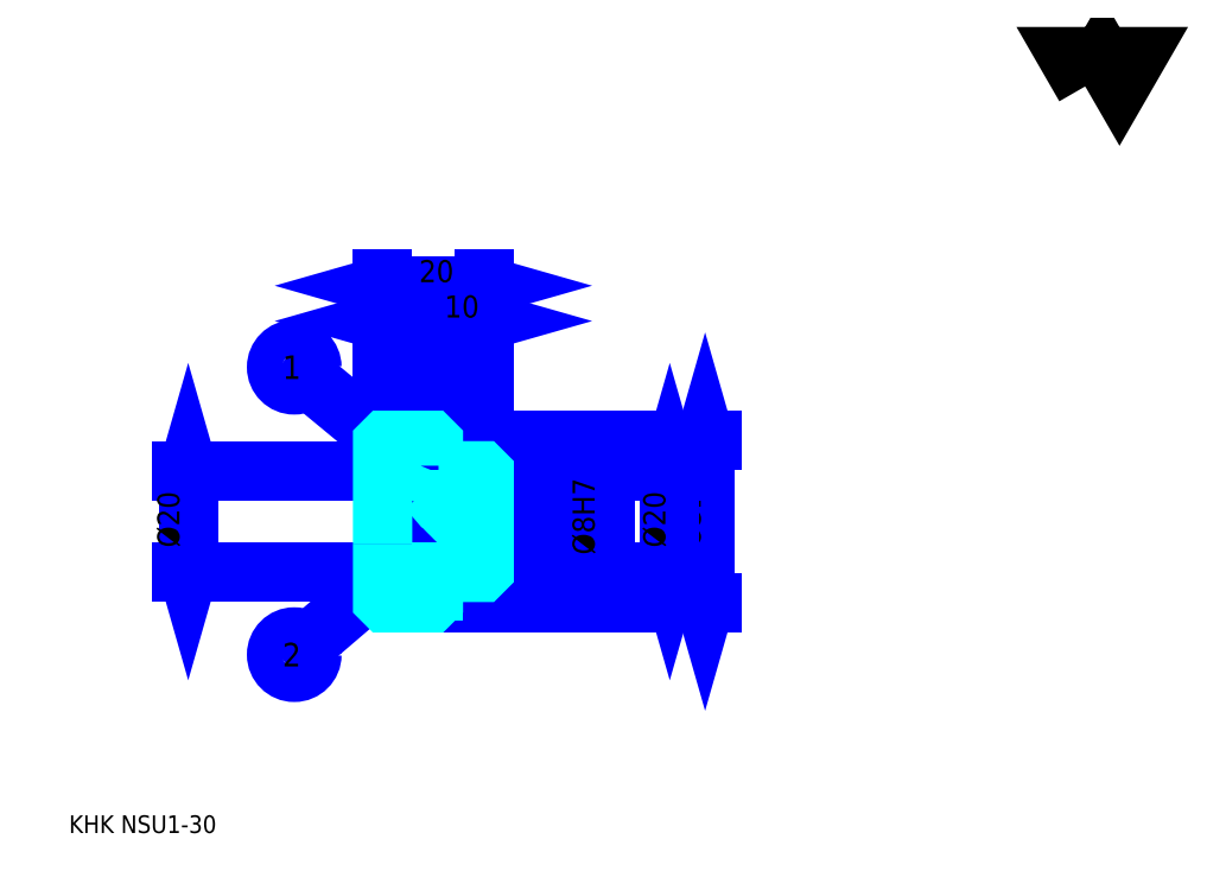
<metadata>
{"format":"dxf","ext":"dxf","renderer":"ezdxf+matplotlib","layout":"modelspace","background":"white","min_lineweight":24,"dpi":150}
</metadata>
<code>
0
SECTION
2
ENTITIES
0
TEXT
8
0
10
8.696
20
9.565
40
3.478
41
1
1
KHK NSU1-30
7
KANJI
50
0
51
0
0
TEXT
8
0
10
8.696
20
4.348
40
3.478
41
1
1

7
KANJI
50
0
51
0
0
TEXT
8
0
10
8.696
20
156.5
40
3.913
41
1
1

7
KANJI
50
0
51
0
0
POLYLINE
8
0
66
     1
70
     2
0
VERTEX
8
0
10
208.7
20
156.5
0
VERTEX
8
0
10
205.3
20
162.4
0
VERTEX
8
0
10
218.9
20
162.4
0
VERTEX
8
0
10
215.5
20
156.5
0
VERTEX
8
0
10
212.1
20
162.4
0
VERTEX
8
0
10
208.7
20
156.5
0
SEQEND
0
LINE
8
0
10
133.9
20
86.87
11
133.9
21
54.87
0
POLYLINE
8
0
66
     1
70
     2
0
VERTEX
8
0
10
134.8
20
83.83
0
VERTEX
8
0
10
133.9
20
86.87
0
VERTEX
8
0
10
133
20
83.83
0
SEQEND
0
POLYLINE
8
0
66
     1
70
     2
0
VERTEX
8
0
10
133
20
57.91
0
VERTEX
8
0
10
133.9
20
54.87
0
VERTEX
8
0
10
134.8
20
57.91
0
SEQEND
0
LINE
8
0
10
90.43
20
86.87
11
135.2
21
86.87
0
LINE
8
0
10
90.43
20
54.87
11
135.2
21
54.87
0
TEXT
8
0
10
133
20
65.76
40
4.348
41
1
1
%%c32
7
KANJI
50
90
51
0
0
LINE
8
DASHDOT
10
67.83
20
85.87
11
83.04
21
85.87
0
LINE
8
DASHDOT
10
67.83
20
55.87
11
83.04
21
55.87
0
LINE
8
DASHDOT
10
67.83
20
70.87
11
93.04
21
70.87
0
LINE
8
0
10
80.43
20
86.37
11
80.43
21
86.87
0
LINE
8
0
10
70.43
20
86.37
11
70.43
21
86.87
0
LINE
8
0
10
81.43
20
80.87
11
90.43
21
80.87
0
LINE
8
0
10
81.43
20
60.87
11
90.43
21
60.87
0
LINE
8
0
10
79.93
20
86.87
11
90.43
21
86.87
0
LINE
8
0
10
79.93
20
54.87
11
90.43
21
54.87
0
LINE
8
0
10
70.43
20
84.62
11
80.43
21
84.62
0
LINE
8
0
10
70.43
20
57.12
11
80.43
21
57.12
0
LINE
8
0
10
89.93
20
66.87
11
90.43
21
66.37
0
LINE
8
0
10
89.93
20
74.87
11
90.43
21
75.37
0
LINE
8
0
10
70.93
20
74.87
11
70.93
21
66.87
0
POLYLINE
8
0
66
     1
70
     2
0
VERTEX
8
0
10
70.43
20
66.37
0
VERTEX
8
0
10
70.93
20
66.87
0
VERTEX
8
0
10
89.93
20
66.87
0
VERTEX
8
0
10
89.93
20
74.87
0
VERTEX
8
0
10
70.93
20
74.87
0
VERTEX
8
0
10
70.43
20
75.37
0
SEQEND
0
LINE
8
0
10
75.43
20
82.74
11
55.72
21
99.04
0
CIRCLE
8
0
10
75.43
20
82.74
40
0.2609
0
CIRCLE
8
0
10
53.04
20
101.3
40
3.478
0
TEXT
8
0
10
50.72
20
98.94
40
4.638
41
1
1
1
7
KANJI
50
0
51
0
0
LINE
8
0
10
75.43
20
63.87
11
55.68
21
46.94
0
CIRCLE
8
0
10
75.43
20
63.87
40
0.2609
0
CIRCLE
8
0
10
53.04
20
44.68
40
3.478
0
TEXT
8
0
10
50.72
20
42.36
40
4.638
41
1
1
2
7
KANJI
50
0
51
0
0
LINE
8
0
10
70.43
20
60.87
11
80.43
21
60.87
0
LINE
8
0
10
70.43
20
80.87
11
80.43
21
80.87
0
LINE
8
0
10
32.17
20
60.87
11
32.17
21
80.87
0
POLYLINE
8
0
66
     1
70
     2
0
VERTEX
8
0
10
31.3
20
63.91
0
VERTEX
8
0
10
32.17
20
60.87
0
VERTEX
8
0
10
33.04
20
63.91
0
SEQEND
0
POLYLINE
8
0
66
     1
70
     2
0
VERTEX
8
0
10
33.04
20
77.83
0
VERTEX
8
0
10
32.17
20
80.87
0
VERTEX
8
0
10
31.3
20
77.83
0
SEQEND
0
LINE
8
0
10
70.43
20
60.87
11
30.87
21
60.87
0
LINE
8
0
10
70.43
20
80.87
11
30.87
21
80.87
0
TEXT
8
0
10
30.43
20
65.76
40
4.348
41
1
1
%%c20
7
KANJI
50
90
51
0
0
ARC
8
0
10
81.43
20
81.87
40
1
50
180
51
270
0
ARC
8
0
10
81.43
20
59.87
40
1
50
90
51
180
0
LINE
8
0
10
90.43
20
80.37
11
90.43
21
86.87
0
LINE
8
0
10
70.43
20
110.3
11
80.43
21
110.3
0
POLYLINE
8
0
66
     1
70
     2
0
VERTEX
8
0
10
73.48
20
111.2
0
VERTEX
8
0
10
70.43
20
110.3
0
VERTEX
8
0
10
73.48
20
109.5
0
SEQEND
0
POLYLINE
8
0
66
     1
70
     2
0
VERTEX
8
0
10
77.39
20
109.5
0
VERTEX
8
0
10
80.43
20
110.3
0
VERTEX
8
0
10
77.39
20
111.2
0
SEQEND
0
LINE
8
0
10
80.43
20
86.87
11
80.43
21
111.7
0
TEXT
8
0
10
72.61
20
111
40
4.348
41
1
1
10
7
KANJI
50
0
51
0
0
LINE
8
0
10
70.43
20
117.3
11
90.43
21
117.3
0
POLYLINE
8
0
66
     1
70
     2
0
VERTEX
8
0
10
73.48
20
118.2
0
VERTEX
8
0
10
70.43
20
117.3
0
VERTEX
8
0
10
73.48
20
116.4
0
SEQEND
0
POLYLINE
8
0
66
     1
70
     2
0
VERTEX
8
0
10
87.39
20
116.4
0
VERTEX
8
0
10
90.43
20
117.3
0
VERTEX
8
0
10
87.39
20
118.2
0
SEQEND
0
LINE
8
0
10
70.43
20
86.87
11
70.43
21
118.6
0
LINE
8
0
10
90.43
20
86.87
11
90.43
21
118.6
0
TEXT
8
0
10
77.61
20
118
40
4.348
41
1
1
20
7
KANJI
50
0
51
0
0
LINE
8
0
10
80.43
20
110.3
11
90.43
21
110.3
0
POLYLINE
8
0
66
     1
70
     2
0
VERTEX
8
0
10
83.48
20
111.2
0
VERTEX
8
0
10
80.43
20
110.3
0
VERTEX
8
0
10
83.48
20
109.5
0
SEQEND
0
POLYLINE
8
0
66
     1
70
     2
0
VERTEX
8
0
10
87.39
20
109.5
0
VERTEX
8
0
10
90.43
20
110.3
0
VERTEX
8
0
10
87.39
20
111.2
0
SEQEND
0
TEXT
8
0
10
82.61
20
111
40
4.348
41
1
1
10
7
KANJI
50
0
51
0
0
LINE
8
0
10
127
20
80.87
11
127
21
60.87
0
POLYLINE
8
0
66
     1
70
     2
0
VERTEX
8
0
10
127.8
20
77.83
0
VERTEX
8
0
10
127
20
80.87
0
VERTEX
8
0
10
126.1
20
77.83
0
SEQEND
0
POLYLINE
8
0
66
     1
70
     2
0
VERTEX
8
0
10
126.1
20
63.91
0
VERTEX
8
0
10
127
20
60.87
0
VERTEX
8
0
10
127.8
20
63.91
0
SEQEND
0
LINE
8
0
10
90.43
20
80.87
11
128.3
21
80.87
0
LINE
8
0
10
90.43
20
60.87
11
128.3
21
60.87
0
TEXT
8
0
10
126.1
20
65.76
40
4.348
41
1
1
%%c20
7
KANJI
50
90
51
0
0
LINE
8
0
10
113
20
61.65
11
113
21
80.09
0
POLYLINE
8
0
66
     1
70
     2
0
VERTEX
8
0
10
112.2
20
77.91
0
VERTEX
8
0
10
113
20
74.87
0
VERTEX
8
0
10
113.9
20
77.91
0
SEQEND
0
POLYLINE
8
0
66
     1
70
     2
0
VERTEX
8
0
10
113.9
20
63.83
0
VERTEX
8
0
10
113
20
66.87
0
VERTEX
8
0
10
112.2
20
63.83
0
SEQEND
0
LINE
8
0
10
90.43
20
74.87
11
114.3
21
74.87
0
LINE
8
0
10
90.43
20
66.87
11
114.3
21
66.87
0
TEXT
8
0
10
112.2
20
64.35
40
4.348
41
1
1
%%c8H7
7
KANJI
50
90
51
0
0
POLYLINE
8
0
66
     1
70
     2
0
VERTEX
8
0
10
70.43
20
66.37
0
VERTEX
8
0
10
70.43
20
55.37
0
VERTEX
8
0
10
70.93
20
54.87
0
VERTEX
8
0
10
79.93
20
54.87
0
VERTEX
8
0
10
80.43
20
55.37
0
VERTEX
8
0
10
80.43
20
59.87
0
SEQEND
0
POLYLINE
8
0
66
     1
70
     2
0
VERTEX
8
0
10
81.43
20
60.87
0
VERTEX
8
0
10
89.93
20
60.87
0
VERTEX
8
0
10
90.43
20
61.37
0
VERTEX
8
0
10
90.43
20
80.37
0
VERTEX
8
0
10
89.93
20
80.87
0
VERTEX
8
0
10
81.43
20
80.87
0
SEQEND
0
POLYLINE
8
0
66
     1
70
     2
0
VERTEX
8
0
10
80.43
20
81.87
0
VERTEX
8
0
10
80.43
20
86.37
0
VERTEX
8
0
10
79.93
20
86.87
0
VERTEX
8
0
10
70.93
20
86.87
0
VERTEX
8
0
10
70.43
20
86.37
0
VERTEX
8
0
10
70.43
20
66.37
0
SEQEND
0
ENDSEC
0
EOF

</code>
